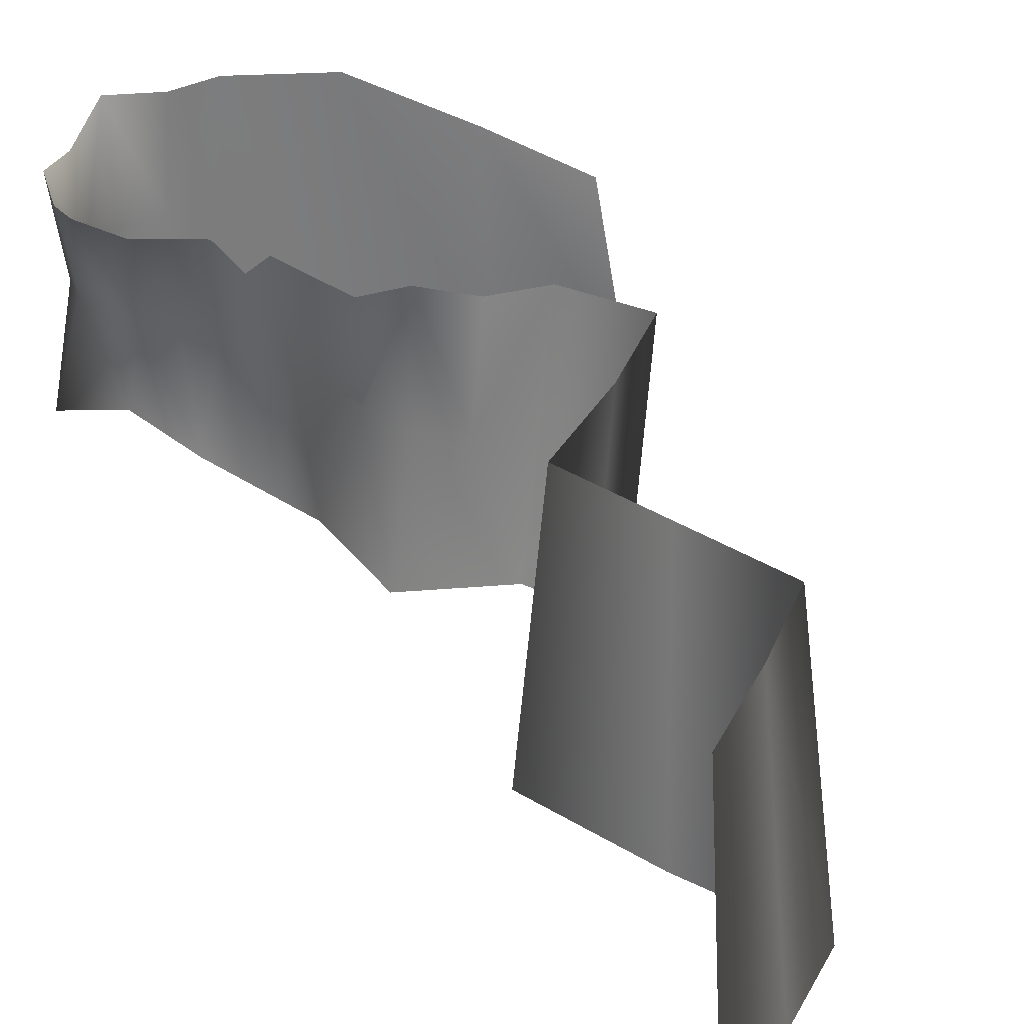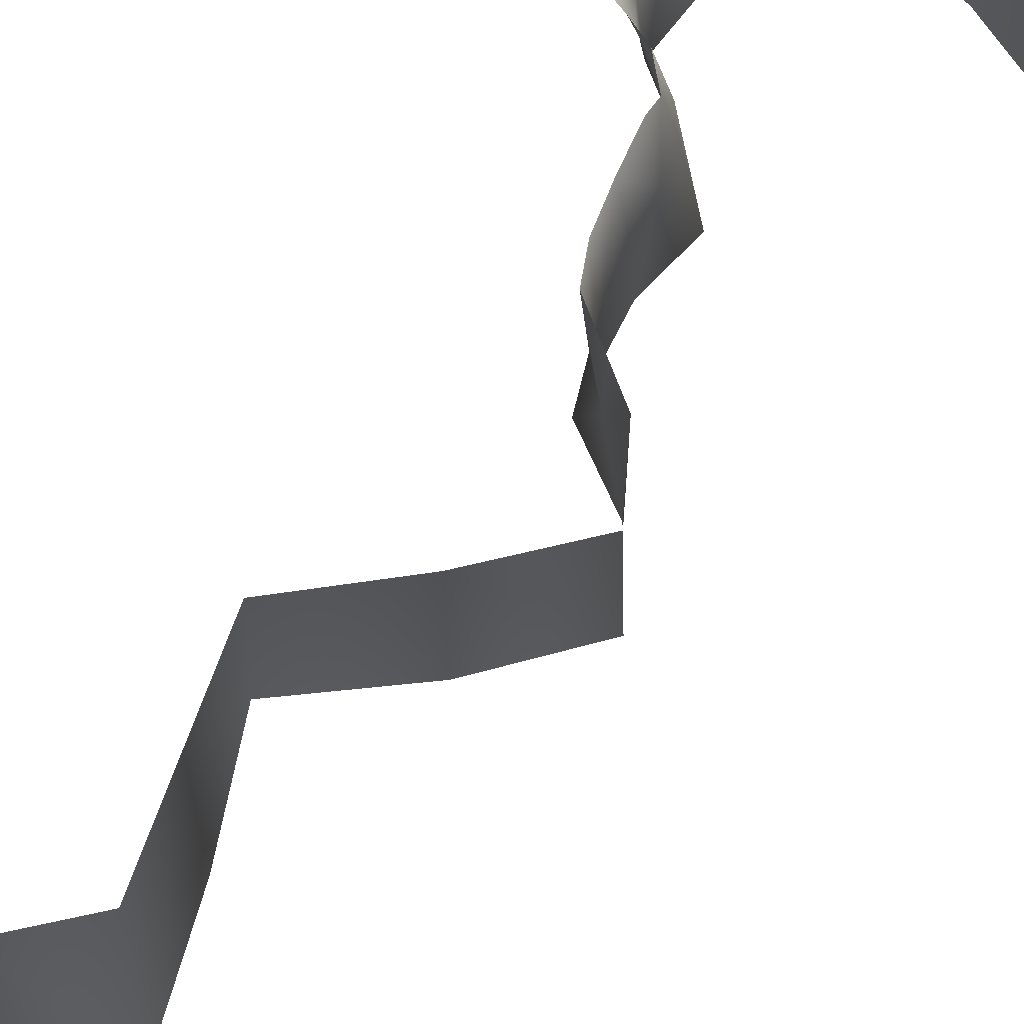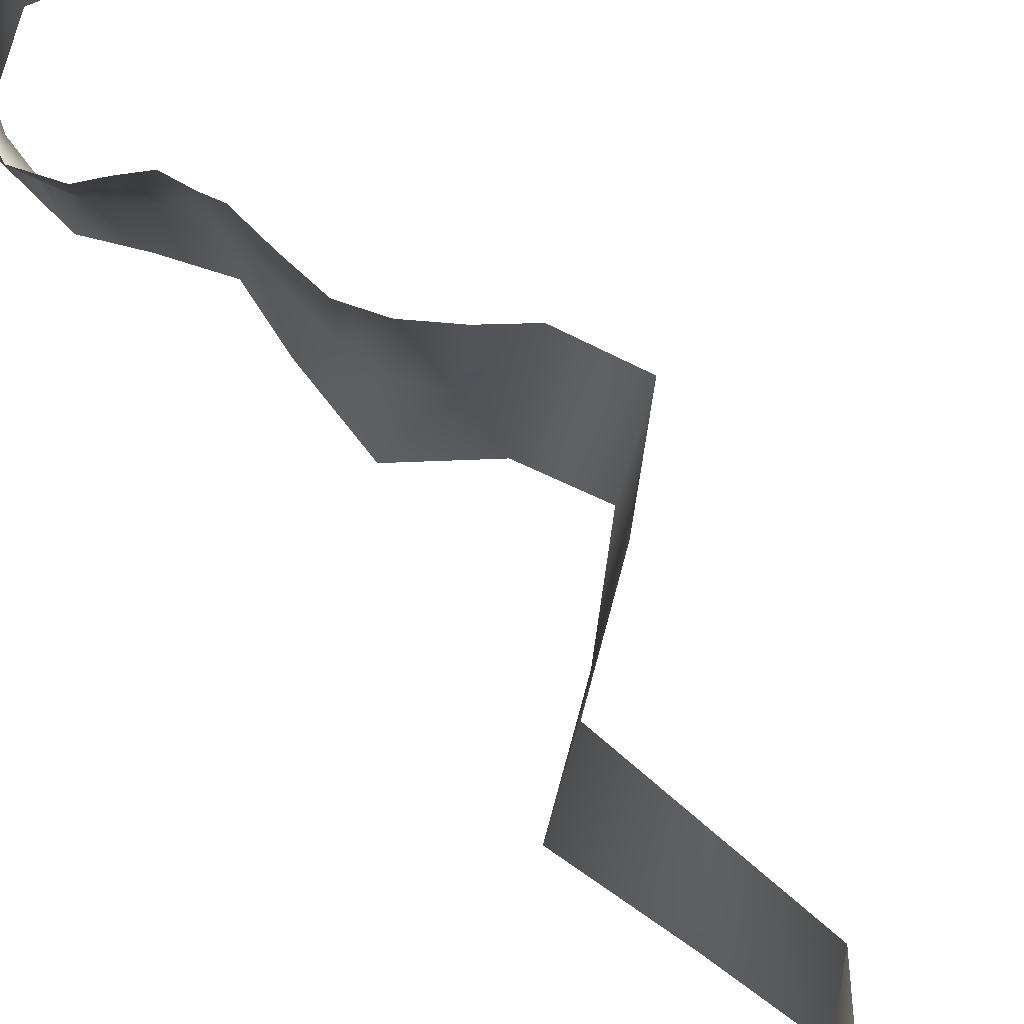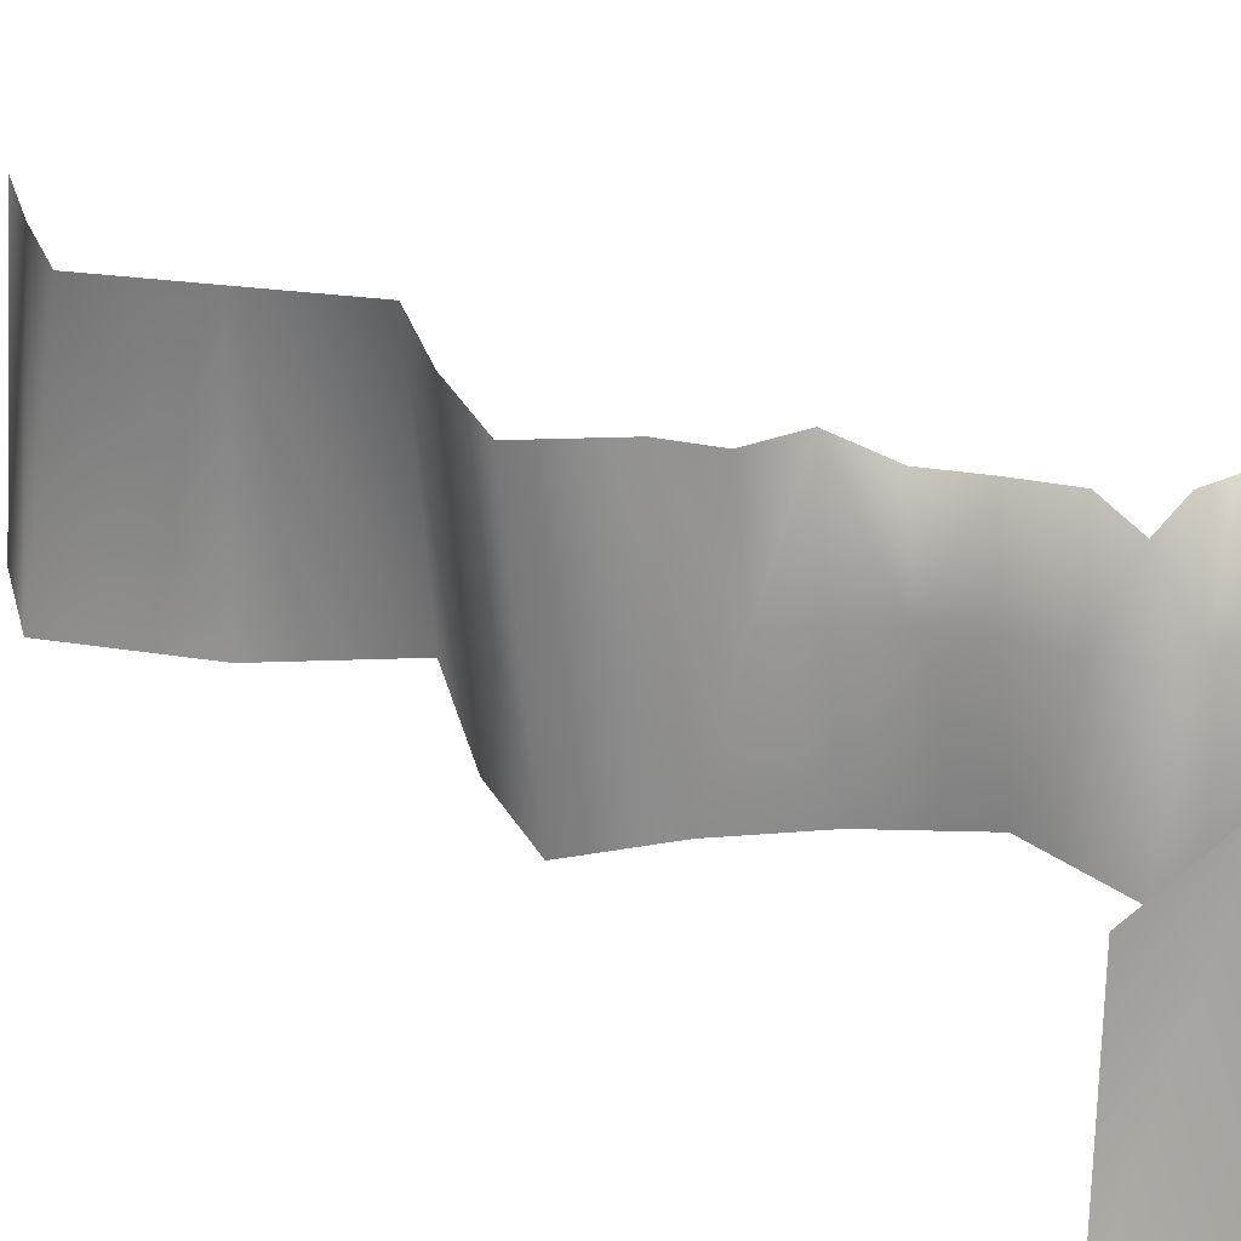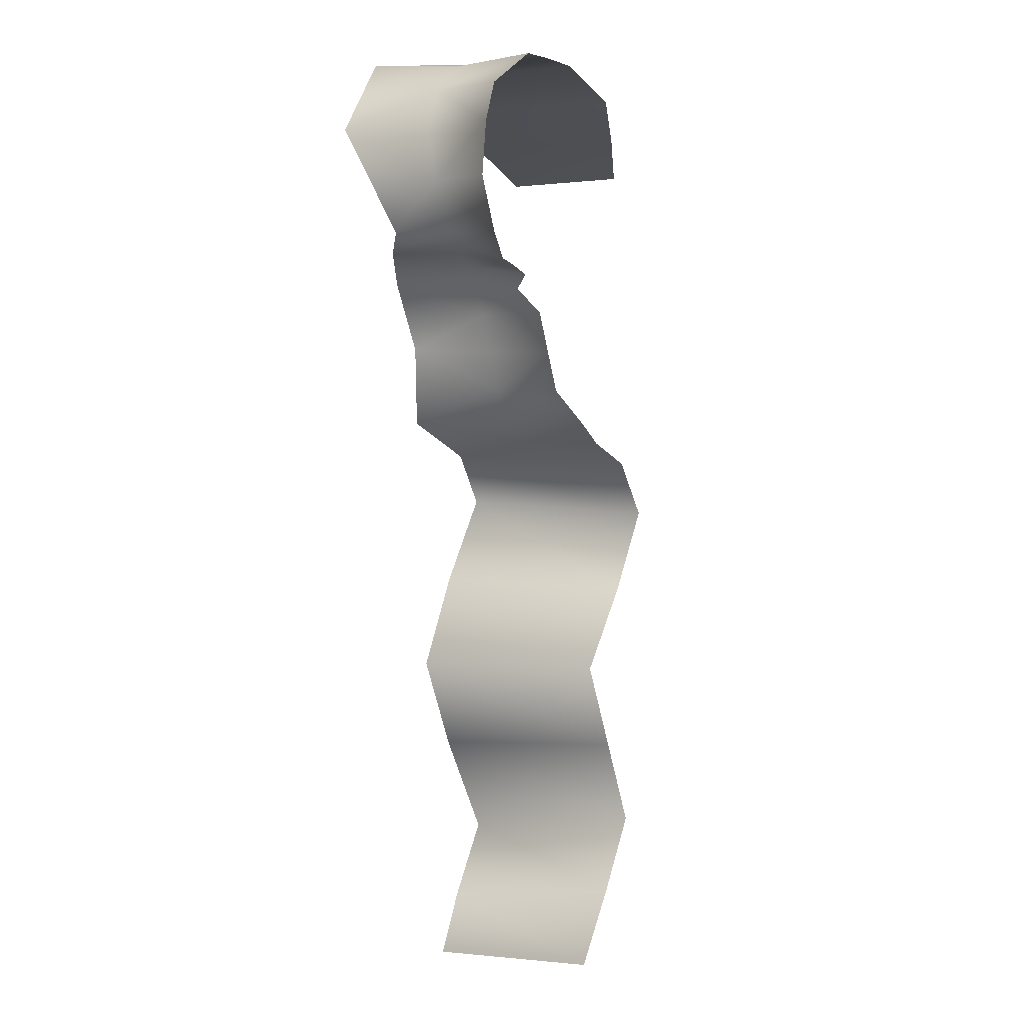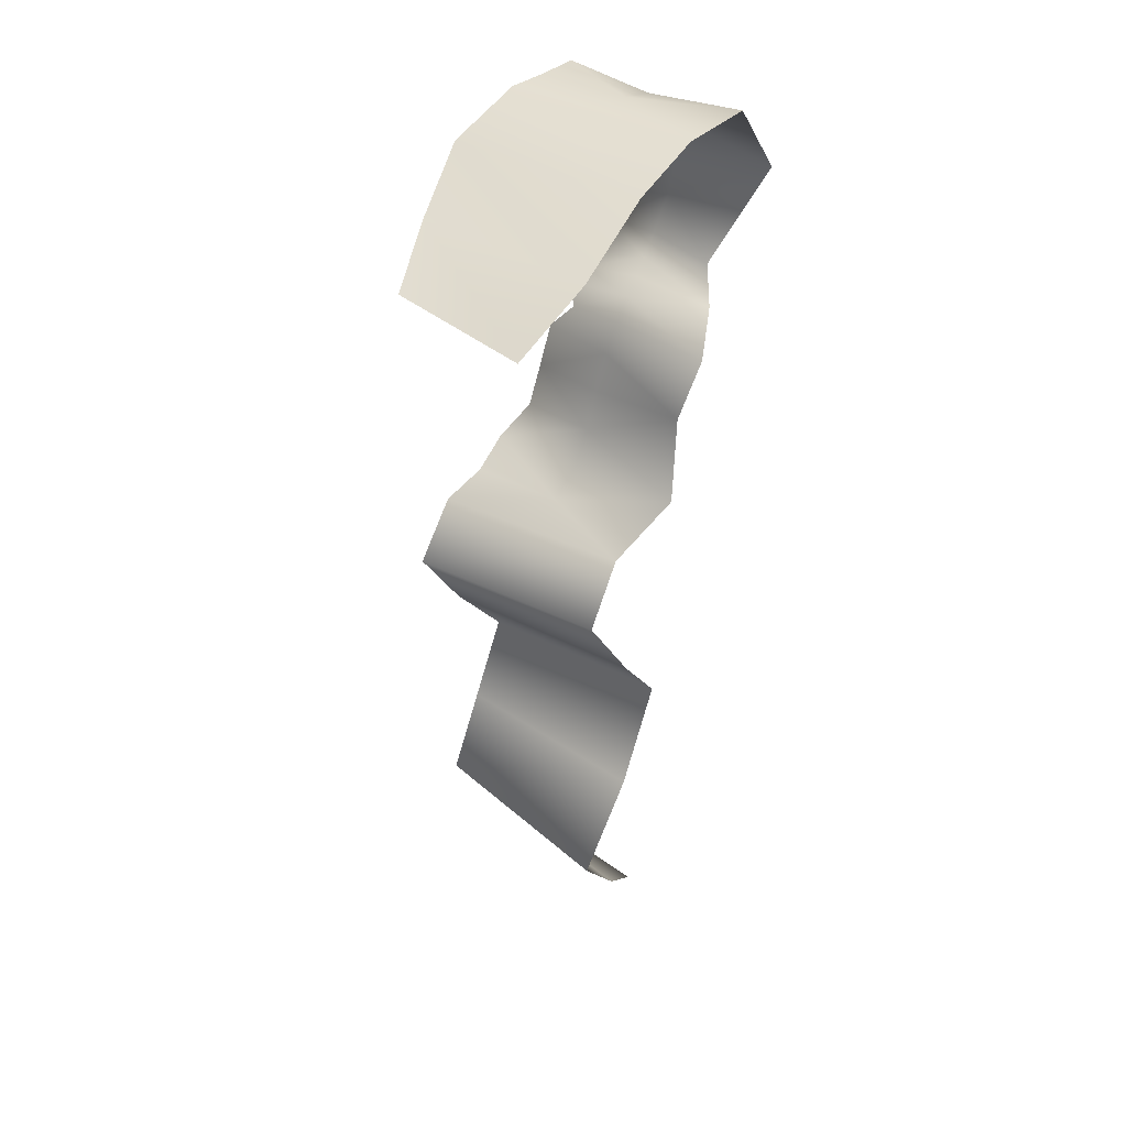
<metadata>
{"format":"obj","ext":"obj","renderer":"f3d","projection":"perspective","resolution":1024,"background":"white","views":[{"elev":26.2,"azim":164.0,"up":"+Y"},{"elev":66.4,"azim":-134.8,"up":"+Y"},{"elev":66.1,"azim":158.2,"up":"+Y"},{"elev":22.5,"azim":-48.5,"up":"+Y"},{"elev":-3.8,"azim":120.9,"up":"+Z"},{"elev":42.2,"azim":-51.8,"up":"+Z"}]}
</metadata>
<code>
g PS-Area03_40
v 18.02 -3506 -4349
v -7.113 -3961 -4392
v -127.7 -3971 -4224
v -87.99 -3506 -4181
v 135.2 -3506 -4515
v 118.3 -3924 -4521
v 190.4 -3510 -2309
v 194 -3964 -2277
v 8.485 -3980 -2310
v 6.9 -3506 -2355
v 6.9 -3506 -2355
v 8.485 -3980 -2310
v -231.5 -4029 -2362
v -206.2 -3602 -2398
v -448.9 -4042 -2412
v -380 -3686 -2449
v -168.2 -3506 -3400
v -143.6 -3989 -3355
v -28.98 -3967 -3241
v -63.4 -3501 -3279
v -48.23 -3506 -3599
v -19.28 -3996 -3568
v -143.6 -3989 -3355
v -168.2 -3506 -3400
v 100 -3506 -3800
v 142.1 -3962 -3790
v 6.049 -3506 -3991
v 4.172 -3983 -3997
v 142.1 -3962 -3790
v 100 -3506 -3800
v -87.99 -3506 -4181
v -127.7 -3971 -4224
v 380.9 -3517 -2327
v 360.5 -3738 -2320
v 279.6 -3736 -2294
v 273.7 -3528 -2308
v 366.6 -3971 -2282
v 503.7 -3559 -2515
v 471.5 -3742 -2506
v 428.3 -3745 -2397
v 445.6 -3572 -2405
v 501.2 -3968 -2479
v 366.6 -3971 -2282
v 360.5 -3738 -2320
v 380.9 -3517 -2327
v 505.8 -3535 -2780
v 456.9 -3696 -2732
v 478.6 -3718 -2630
v 509.5 -3566 -2644
v 429.5 -3864 -2732
v 212.9 -3559 -3024
v 195 -3735 -3006
v 224.2 -3741 -2918
v 250.1 -3561 -2930
v 200.1 -3960 -2984
v 221.5 -4003 -2815
v 257.4 -3745 -2846
v 275 -3610 -2871
v 113.2 -3517 -3193
v 109.9 -3743 -3171
v 159.7 -3738 -3095
v 172.3 -3559 -3115
v 142.5 -3993 -3167
v 376.7 -3558 -2836
v 359.6 -3721 -2787
v 413.7 -3702 -2773
v 435.3 -3554 -2829
v 329.3 -3943 -2759
v 429.5 -3864 -2732
v 456.9 -3696 -2732
v 505.8 -3535 -2780
v 275 -3610 -2871
v 257.4 -3745 -2846
v 305 -3737 -2807
v 318.9 -3561 -2848
v 221.5 -4003 -2815
v 37.54 -3740 -3222
v 22.79 -3527 -3233
v 142.5 -3993 -3167
v 109.9 -3743 -3171
v 113.2 -3517 -3193
f 9 10 7
f 35 36 33
f 36 35 7
f 8 7 35
f 7 8 9
f 35 37 8
f 37 35 34
f 33 34 35
f 58 54 53
f 51 53 54
f 53 51 52
f 61 52 51
f 52 61 55
f 63 55 61
f 52 55 53
f 60 63 61
f 61 59 60
f 59 61 62
f 51 62 61
f 55 56 53
f 57 53 56
f 53 57 58
f 64 75 74
f 72 74 75
f 74 72 73
f 73 76 74
f 76 68 74
f 65 74 68
f 74 65 64
f 66 64 65
f 64 66 67
f 71 67 66
f 65 68 66
f 68 69 66
f 70 66 69
f 66 70 71
f 43 44 40
f 45 40 44
f 40 45 41
f 40 41 38
f 40 42 43
f 42 40 39
f 38 39 40
f 39 38 48
f 49 48 38
f 48 49 46
f 42 39 48
f 46 47 48
f 50 48 47
f 48 50 42
f 19 17 18
f 17 19 20
f 77 20 19
f 20 77 78
f 81 78 77
f 19 79 77
f 80 77 79
f 77 80 81
f 1 3 4
f 3 1 2
f 5 2 1
f 2 5 6
f 22 25 26
f 25 22 21
f 23 21 22
f 21 23 24
f 28 31 32
f 31 28 27
f 29 27 28
f 27 29 30
f 13 11 12
f 11 13 14
f 15 14 13
f 14 15 16

</code>
